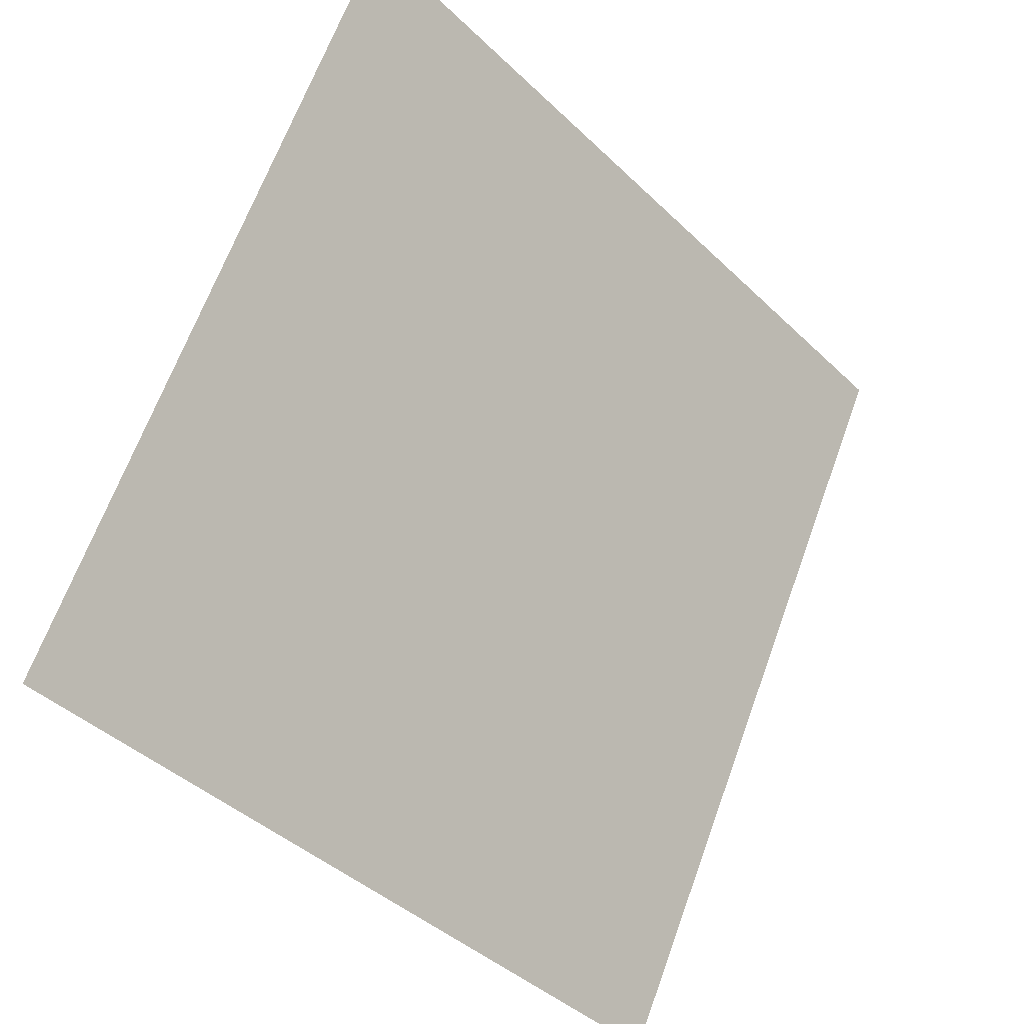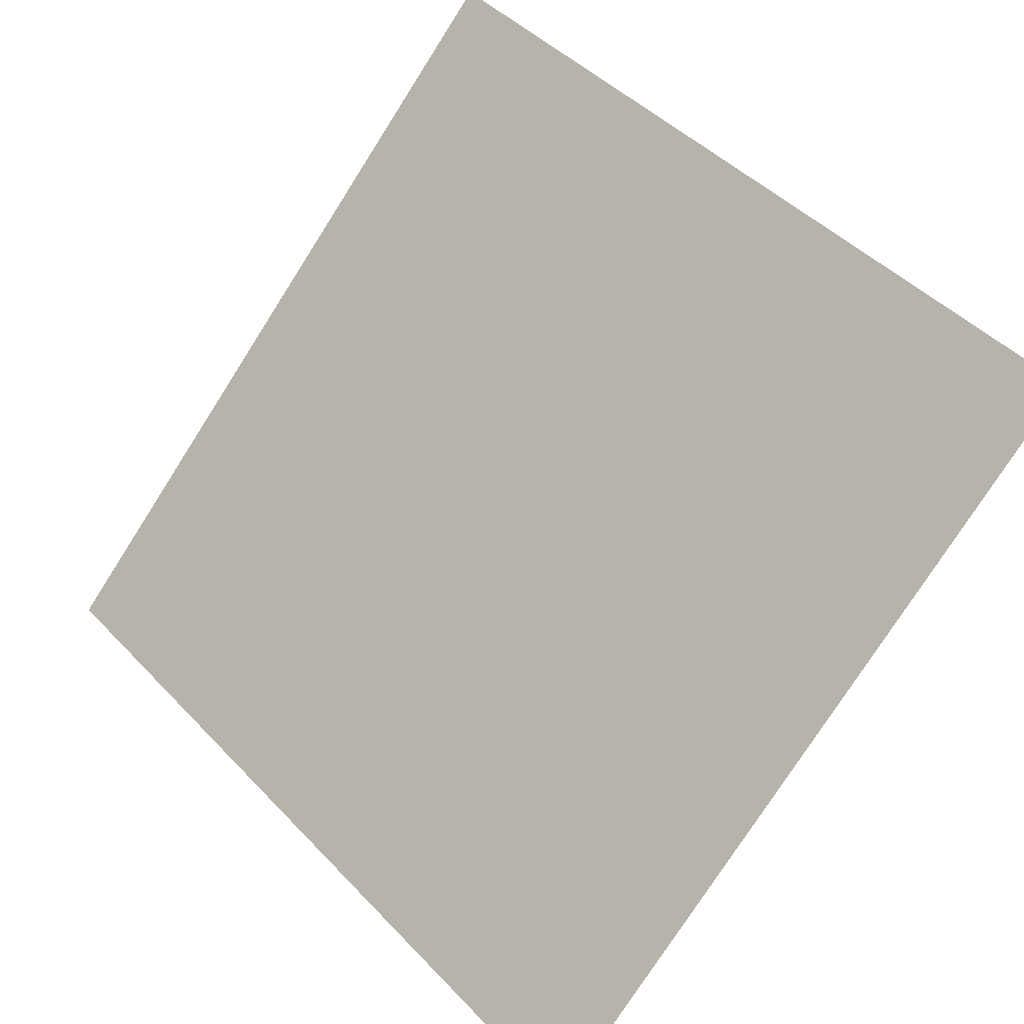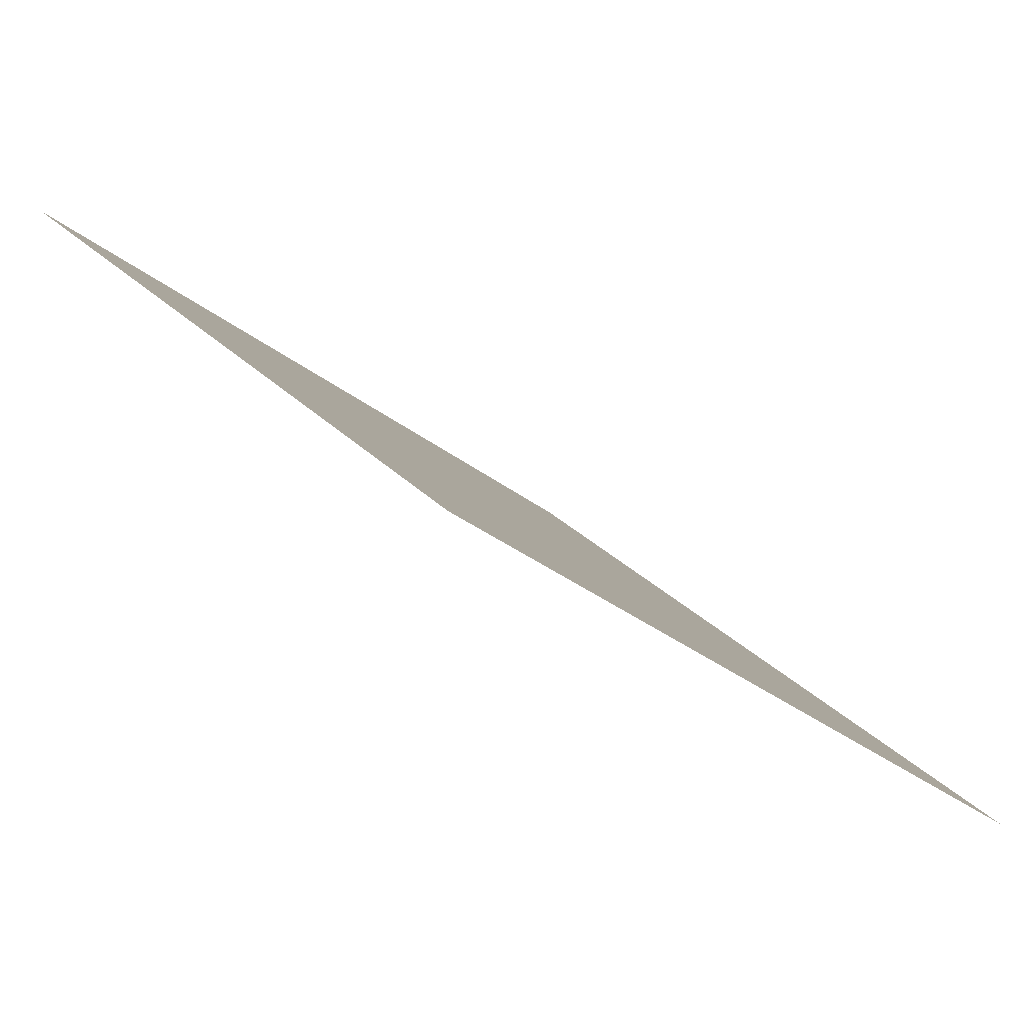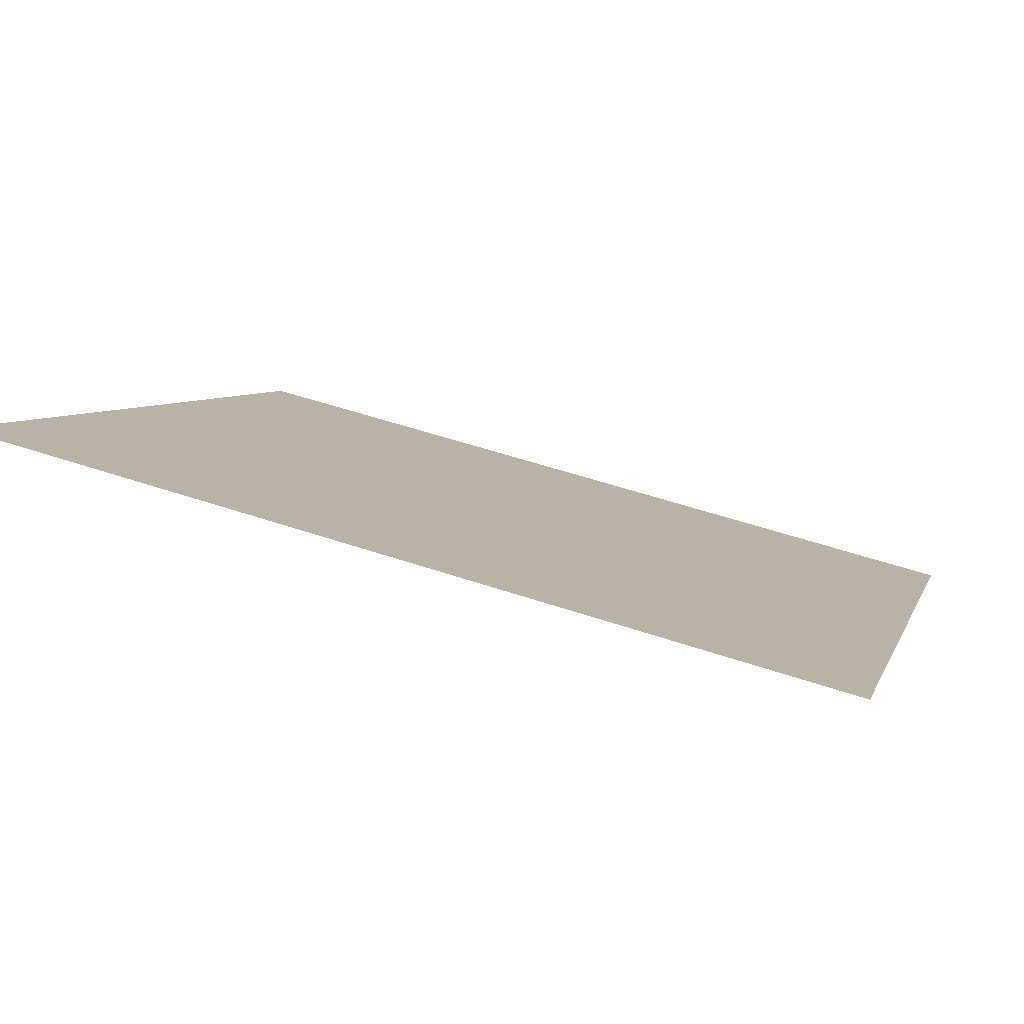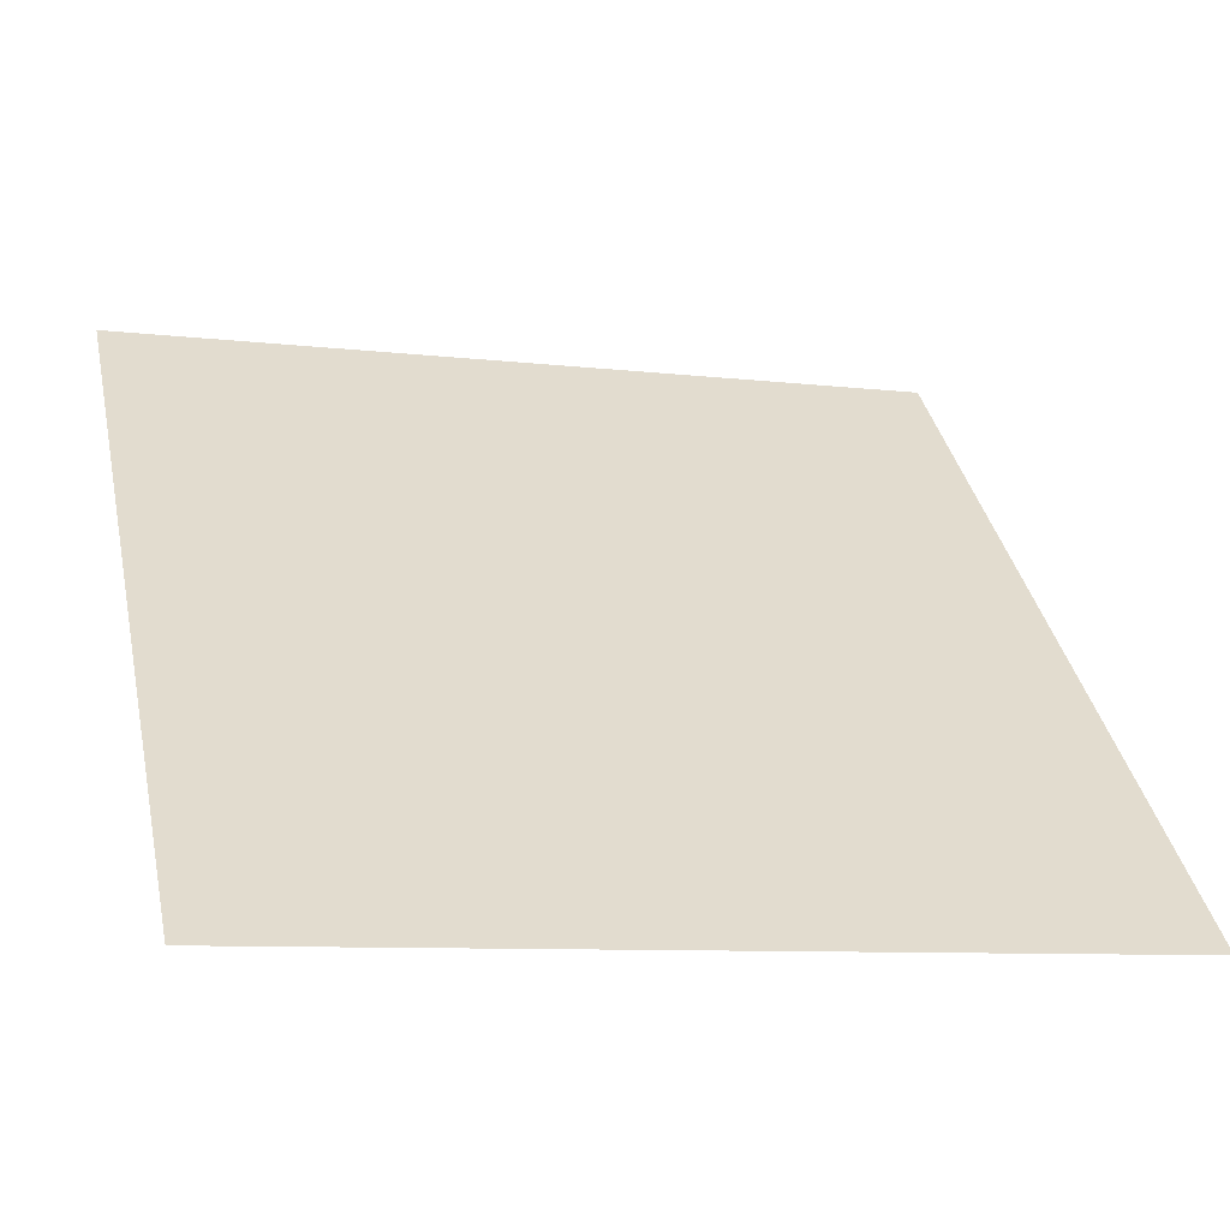
<metadata>
{"format":"obj","ext":"obj","renderer":"f3d","projection":"perspective","resolution":1024,"background":"white","views":[{"elev":66.2,"azim":110.0,"up":"+Z"},{"elev":45.9,"azim":-130.4,"up":"+Z"},{"elev":-30.2,"azim":-49.2,"up":"+Y"},{"elev":52.3,"azim":20.1,"up":"+Z"},{"elev":-8.9,"azim":-17.2,"up":"+Y"}]}
</metadata>
<code>
o map
v 0 0.1679 -0.2929
v 2 0.1679 -0.2929
v 0 1.582 -1.707
v 2 1.582 -1.707
f 1/1 2/1 4/1 3/1

</code>
